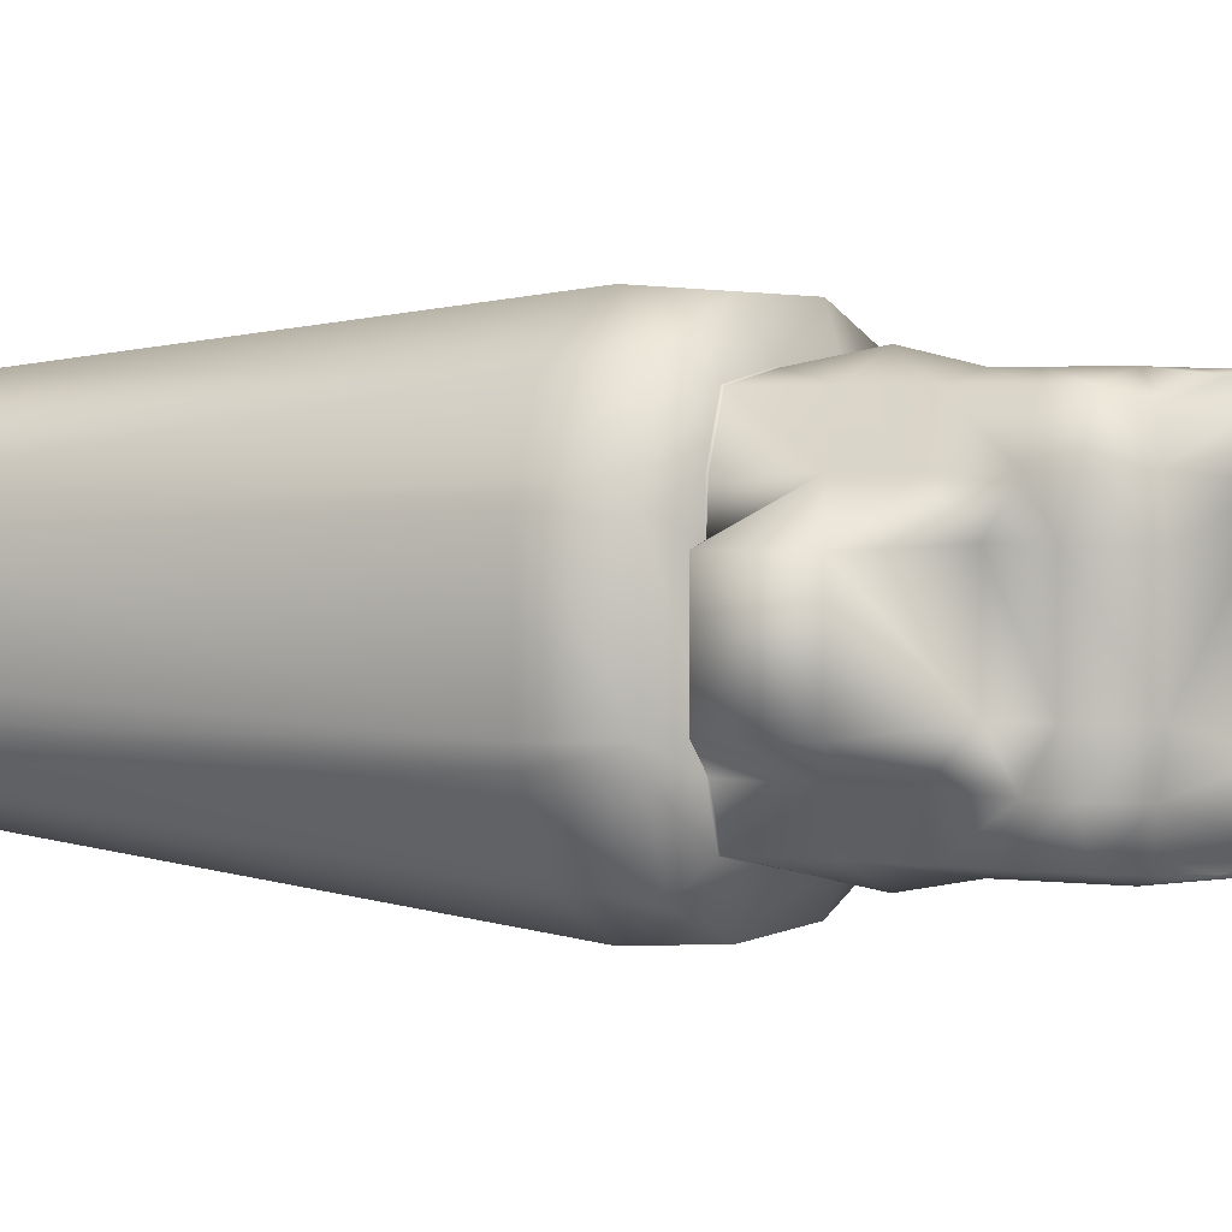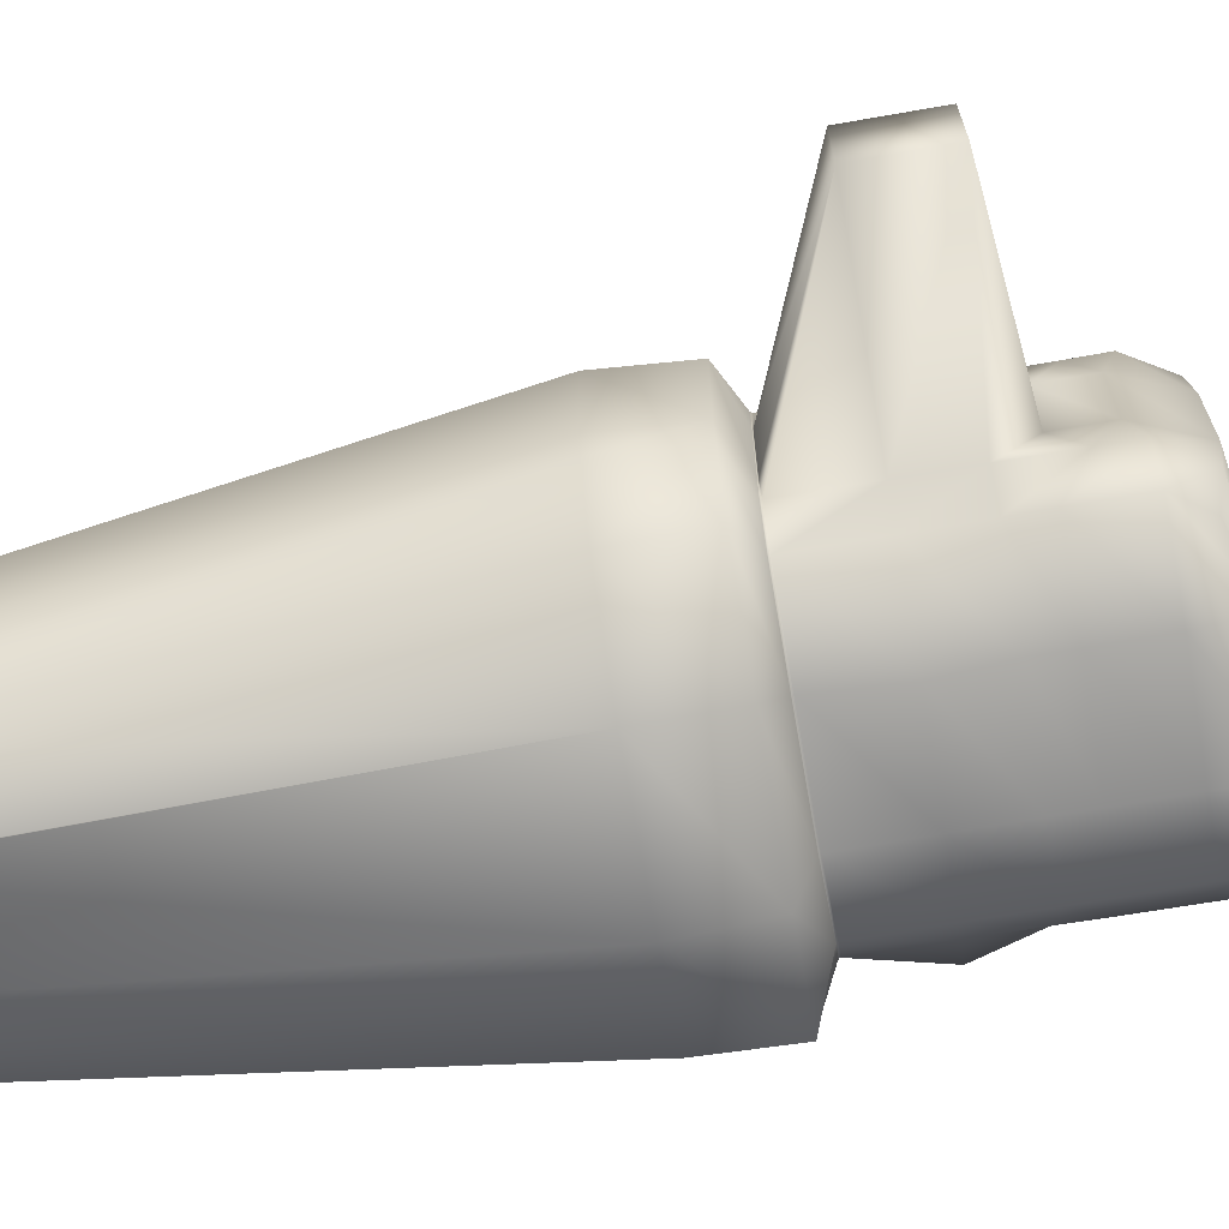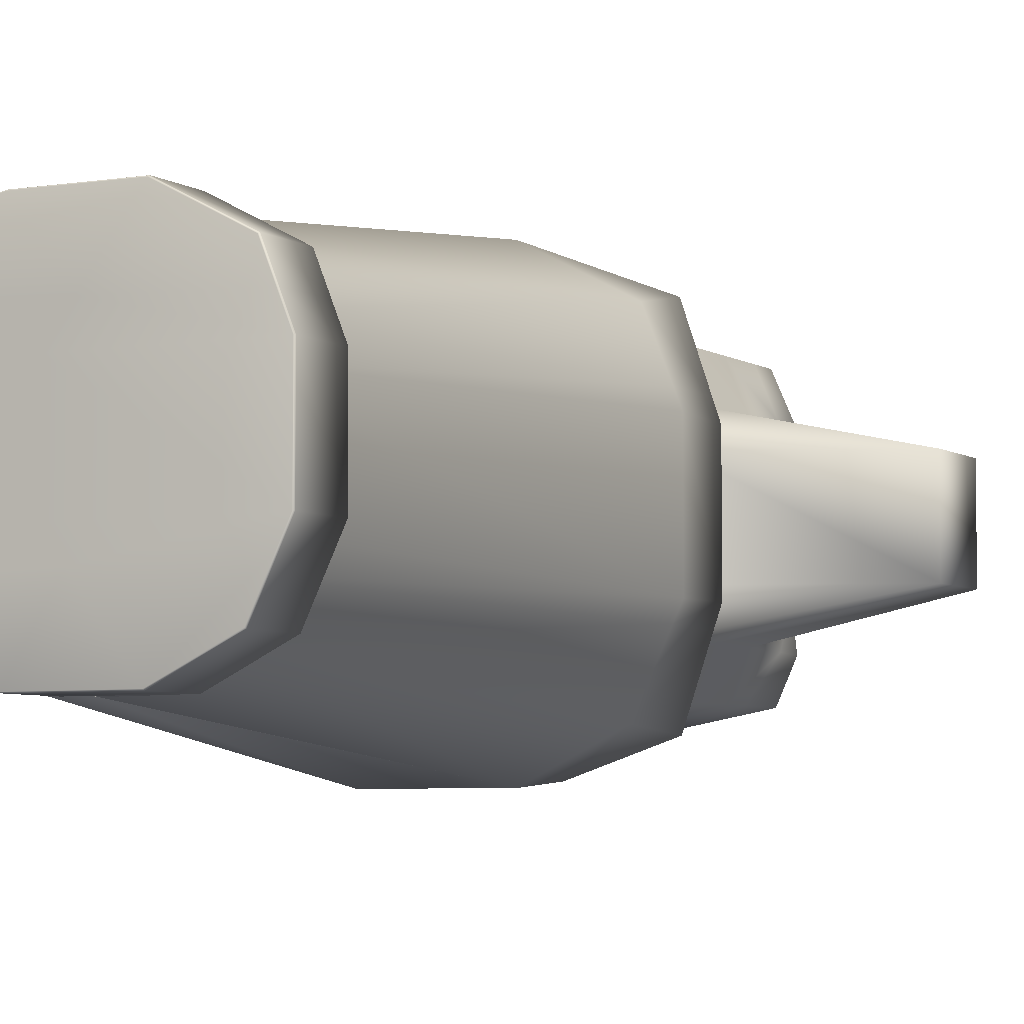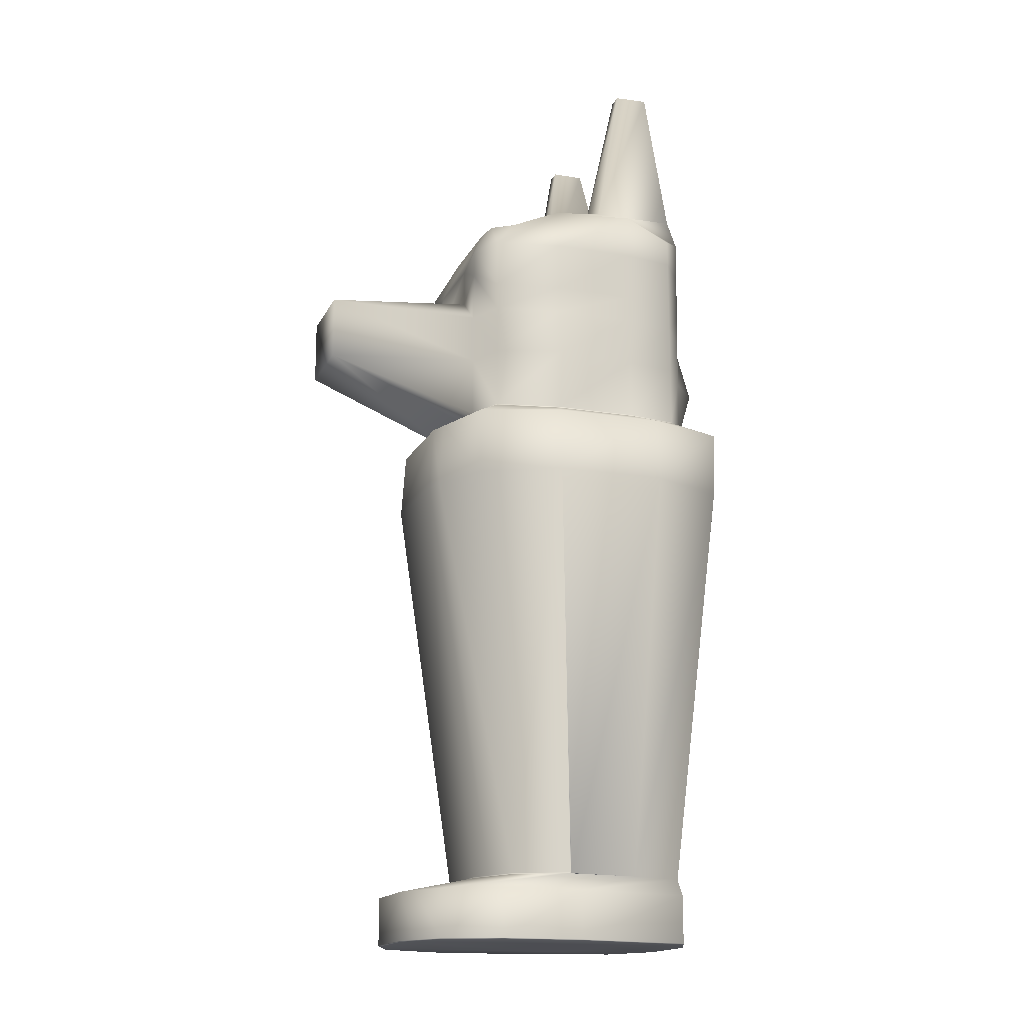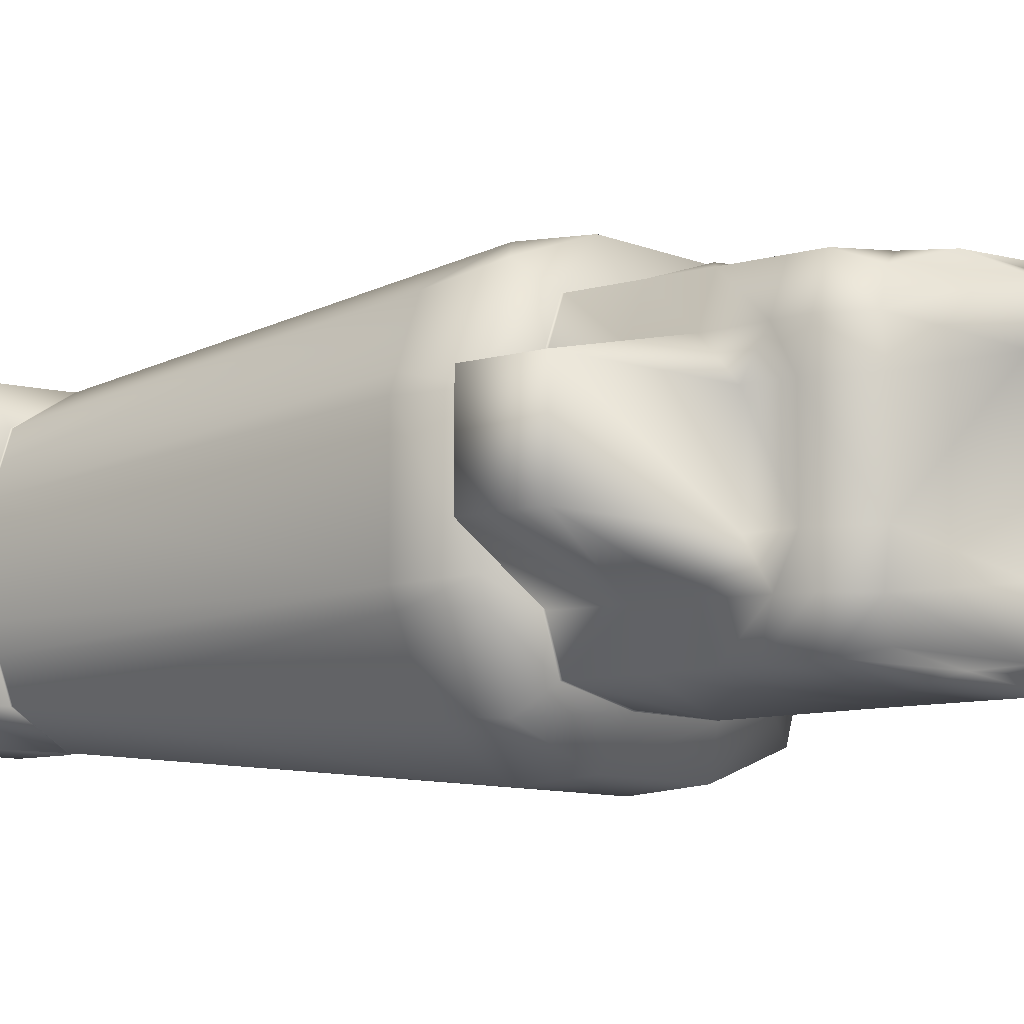
<metadata>
{"format":"obj","ext":"obj","renderer":"f3d","projection":"perspective","resolution":1024,"background":"white","views":[{"elev":2.7,"azim":116.4,"up":"+Z"},{"elev":-70.7,"azim":99.9,"up":"+Z"},{"elev":-5.0,"azim":27.6,"up":"+Z"},{"elev":-16.3,"azim":161.0,"up":"+Y"},{"elev":-8.4,"azim":130.1,"up":"+Z"}]}
</metadata>
<code>
v  -300.3 77.75 -183.4
v  -301 77.75 -184.7
v  -296.3 77.75 -184.9
v  -294.2 77.75 -182.1
v  -292 77.75 -185
v  -289.8 77.75 -182.1
v  -285.9 77.75 -185.2
v  -286.5 77.75 -183.8
v  -301.9 77.75 -186.4
v  -301.9 77.75 -190.8
v  -297.5 77.75 -190.8
v  -297.5 77.75 -186.4
v  -293.1 77.75 -190.8
v  -293.1 77.75 -186.4
v  -285.4 77.75 -190.8
v  -285.4 77.75 -186.4
v  -301.3 77.75 -192.2
v  -296.6 77.75 -192.1
v  -292.2 77.75 -192
v  -285.9 77.75 -191.8
v  -297.5 120 -182
v  -300.4 120.4 -182.5
v  -301.5 119.8 -184.4
v  -300.1 119.1 -182.6
v  -293.1 119.9 -182.3
v  -296 120.4 -182.6
v  -290.7 118.9 -183
v  -289.7 119.3 -184.6
v  -301.9 119.9 -186.4
v  -300.4 120.4 -185
v  -300.4 120.4 -192
v  -301.9 119.9 -190.8
v  -296 120.4 -185
v  -296 120.4 -192
v  -289.7 119.5 -186.4
v  -289.7 119.5 -190.8
v  -300.4 120.4 -194.6
v  -301.7 119.8 -192.9
v  -299.1 128.4 -193.6
v  -297.3 128.4 -193.6
v  -297.3 128.4 -194.4
v  -299.1 128.4 -194.6
v  -289.7 119.3 -192.8
v  -296 120.4 -194.4
v  -300.4 77.81 -183.3
v  -294.2 77.81 -182
v  -294.2 80.4 -182
v  -300.4 80.4 -183.3
v  -289.8 77.81 -182
v  -289.8 80.4 -182
v  -286.4 77.81 -183.8
v  -286.4 80.4 -183.8
v  -297.5 81.25 -182.3
v  -300.1 81.25 -183.3
v  -293.5 81.24 -182
v  -293.5 81.24 -182
v  -293.6 81.25 -182
v  -290.4 81.24 -183.8
v  -298.3 103.2 -179.8
v  -302.1 103.2 -181.5
v  -293.6 81.28 -182
v  -293.5 81.31 -182
v  -292.4 103.2 -179.8
v  -290.5 81.31 -183.7
v  -287.9 103.2 -182.1
v  -298.2 106.7 -180
v  -302.5 106.7 -181.5
v  -292.5 106.7 -180
v  -288.2 106.7 -181.5
v  -297.6 107.5 -182
v  -300.1 107.5 -182.6
v  -293.1 107.5 -182
v  -289.6 107.5 -182.5
v  -300.1 107.6 -182.6
v  -297.5 107.6 -182
v  -297.5 110.8 -182
v  -300.1 110.8 -182.6
v  -293.1 107.6 -182
v  -293.1 110.8 -181.4
v  -289.7 107.6 -182.5
v  -289.7 110.8 -182.5
v  -297.5 113.5 -182
v  -300.1 113.5 -182.6
v  -293.1 113.5 -182
v  -289.7 113.5 -182.5
v  -297.5 115 -182
v  -300.1 115 -182.6
v  -293.1 115 -182
v  -289.7 116.1 -182.5
v  -297.5 117.6 -182
v  -300.1 117.6 -182.6
v  -293.1 117.6 -182
v  -289.7 117.6 -182.5
v  -285.9 77.81 -185.2
v  -285.9 80.4 -185.2
v  -285.4 77.81 -186.4
v  -285.4 77.81 -190.8
v  -285.4 80.4 -190.8
v  -285.4 80.4 -186.4
v  -285.9 77.81 -191.8
v  -285.9 80.4 -191.9
v  -290 81.24 -185
v  -289.5 81.24 -190.8
v  -289.5 81.24 -186.4
v  -290 81.24 -192
v  -290 81.31 -185
v  -286.8 103.2 -184.9
v  -289.5 81.31 -186.4
v  -289.5 81.31 -190.8
v  -286.5 103.2 -191.6
v  -286.5 103.2 -185.7
v  -290 81.31 -192
v  -286.8 103.2 -192.4
v  -287 106.7 -184.8
v  -286.7 106.7 -191.5
v  -286.7 106.7 -185.8
v  -287 106.7 -192.5
v  -288.7 107.5 -184.7
v  -288.7 107.5 -190.9
v  -288.7 107.5 -186.4
v  -288.7 107.5 -192.5
v  -288.7 107.6 -184.7
v  -288.7 110.8 -184.7
v  -288.7 107.6 -186.4
v  -288.7 107.6 -190.8
v  -280.8 110.8 -190.8
v  -280.8 110.8 -186.4
v  -288.7 107.6 -192.5
v  -288.7 110.8 -192.6
v  -288.7 113.5 -184.7
v  -280.8 114.3 -190.8
v  -280.8 114.3 -186.4
v  -288.7 113.5 -192.6
v  -288.7 116.1 -184.6
v  -288.7 115 -190.8
v  -288.7 115 -186.4
v  -288.7 116.1 -192.7
v  -288.7 117.6 -184.6
v  -288.7 117.1 -190.8
v  -288.7 117.1 -186.4
v  -288.7 117.6 -192.7
v  -286.8 77.81 -193.8
v  -289.8 77.81 -195.2
v  -289.8 80.4 -195.2
v  -286.8 80.4 -193.8
v  -294.2 77.81 -195.2
v  -294.2 80.4 -195.2
v  -300.7 77.81 -193.7
v  -300.7 80.4 -193.7
v  -293.5 81.24 -195.2
v  -290.7 81.24 -193.8
v  -297.5 81.25 -194.6
v  -293.6 81.25 -195.2
v  -293.5 81.24 -195.2
v  -300.5 81.25 -193.7
v  -290.8 81.31 -193.8
v  -293.5 81.31 -195.3
v  -292.4 103.2 -197.5
v  -288.3 103.2 -195.5
v  -298.3 103.2 -197.5
v  -293.6 81.28 -195.3
v  -302.6 103.2 -195.4
v  -292.5 106.7 -197.3
v  -288.2 106.7 -195.8
v  -298.2 106.7 -197.3
v  -302.5 106.7 -195.8
v  -293.1 107.5 -195.3
v  -289.5 107.5 -194.6
v  -297.6 107.5 -195.3
v  -300.4 107.6 -194.7
v  -289.6 107.6 -194.6
v  -293.1 107.6 -195.3
v  -293.1 110.8 -195.8
v  -289.6 110.8 -194.6
v  -297.5 107.6 -195.2
v  -297.5 110.8 -195.2
v  -300.3 107.6 -194.7
v  -300.3 110.9 -194.7
v  -293.1 113.5 -195.2
v  -289.6 113.5 -194.6
v  -297.5 113.5 -195.2
v  -300.3 113.5 -194.7
v  -293.1 115 -195.2
v  -289.6 115 -194.6
v  -297.5 115 -195.2
v  -300.3 115 -194.7
v  -293.1 117.6 -195.2
v  -289.6 117.6 -194.6
v  -297.5 117.6 -195.2
v  -300.3 117.6 -194.7
v  -293.1 119.9 -194.8
v  -290.6 118.9 -194.3
v  -297.5 120 -195.2
v  -300.3 119.1 -194.7
v  -301.3 77.81 -192.2
v  -301.3 80.4 -192.3
v  -301.9 77.81 -190.8
v  -301.9 77.81 -186.4
v  -301.9 80.4 -186.4
v  -301.9 80.4 -190.8
v  -301.1 77.81 -184.7
v  -301.1 80.4 -184.7
v  -301 81.25 -192.3
v  -301.6 81.25 -186.4
v  -301.6 81.25 -190.8
v  -300.8 81.25 -184.7
v  -303.7 103.2 -192.8
v  -304.2 103.2 -185.7
v  -304.2 103.2 -191.6
v  -303.5 103.2 -184.3
v  -303.5 106.7 -192.9
v  -304 106.7 -185.8
v  -304 106.7 -191.5
v  -303.5 106.7 -184.3
v  -301.7 107.5 -192.6
v  -302 107.5 -186.4
v  -302 107.5 -190.9
v  -301.5 107.5 -184.5
v  -301.7 107.6 -192.6
v  -301.7 110.8 -192.7
v  -302 107.6 -190.8
v  -302 107.6 -186.4
v  -303.3 110.8 -186.4
v  -303.3 110.8 -190.8
v  -301.5 107.6 -184.5
v  -301.5 110.8 -184.5
v  -301.7 113.5 -192.7
v  -302.5 113.5 -186.4
v  -302.5 113.5 -190.8
v  -301.5 113.5 -184.5
v  -301.7 115 -192.8
v  -301.9 115 -186.4
v  -301.9 115 -190.8
v  -301.5 115 -184.4
v  -301.7 117.6 -192.8
v  -301.9 117.6 -186.4
v  -301.9 117.6 -190.8
v  -301.5 117.6 -184.4
v  -293.5 81.26 -182
v  -293.5 81.26 -195.3
v  -293.5 81.27 -182
v  -290.5 81.26 -183.7
v  -289.5 81.26 -186.4
v  -290 81.26 -185
v  -289.5 81.26 -190.8
v  -290.8 81.26 -193.8
v  -290 81.26 -192
v  -293.5 81.27 -195.3
v  -300.3 77.76 -183.3
v  -301.1 77.76 -184.7
v  -294.2 77.76 -182
v  -289.8 77.76 -182
v  -285.4 77.76 -186.4
v  -285.9 77.76 -185.2
v  -286.5 77.76 -183.8
v  -301.9 77.76 -190.8
v  -301.9 77.76 -186.4
v  -285.4 77.76 -190.8
v  -301.3 77.76 -192.2
v  -294.2 77.76 -195.2
v  -294.2 77.75 -195.2
v  -300.7 77.75 -193.6
v  -300.7 77.76 -193.6
v  -289.8 77.76 -195.2
v  -289.8 77.75 -195.2
v  -286.8 77.76 -193.7
v  -286.8 77.75 -193.7
v  -285.9 77.76 -191.8
v  -297.3 128.4 -182.6
v  -297.3 128.4 -183.5
v  -299.1 128.4 -183.5
v  -299.1 128.4 -182.5
v  -300.1 107.5 -182.6
v  -297.5 107.5 -182
v  -293.1 107.5 -182
v  -289.6 107.5 -182.5
v  -288.7 107.5 -184.7
v  -288.7 107.5 -186.4
v  -288.7 107.5 -190.8
v  -288.7 107.5 -192.5
v  -289.5 107.5 -194.6
v  -293.1 107.5 -195.3
v  -297.5 107.5 -195.3
v  -300.3 107.6 -194.7
v  -301.7 107.5 -192.6
v  -302 107.5 -190.8
v  -302 107.5 -186.4
v  -301.5 107.5 -184.5
o jar3
g jar3
f 1 2 3 4
f 4 3 5 6
f 6 5 7 8
f 9 10 11 12
f 12 11 13 14
f 14 13 15 16
f 17 18 11 10
f 18 19 13 11
f 19 20 15 13
f 21 22 23 24
f 25 26 22 21
f 27 28 26 25
f 29 30 31 32
f 30 33 34 31
f 33 35 36 34
f 32 31 37 38
f 39 40 41 42
f 34 36 43 44
f 45 46 47 48
f 46 49 50 47
f 49 51 52 50
f 48 47 53 54
f 50 55 56 57
f 47 50 57 53
f 50 52 58 55
f 54 53 59 60
f 53 57 61 62
f 53 62 63 59
f 62 64 65 63
f 60 59 66 67
f 59 63 68 66
f 63 65 69 68
f 67 66 70 71
f 66 68 72 70
f 68 69 73 72
f 74 75 76 77
f 75 78 79 76
f 78 80 81 79
f 77 76 82 83
f 76 79 84 82
f 79 81 85 84
f 83 82 86 87
f 82 84 88 86
f 84 85 89 88
f 87 86 90 91
f 86 88 92 90
f 88 89 93 92
f 91 90 21 24
f 90 92 25 21
f 92 93 27 25
f 51 94 95 52
f 96 97 98 99
f 100 101 98 97
f 52 95 102 58
f 99 98 103 104
f 101 105 103 98
f 106 107 65 64
f 108 109 110 111
f 112 113 110 109
f 65 107 114 69
f 111 110 115 116
f 113 117 115 110
f 114 118 73 69
f 116 115 119 120
f 115 117 121 119
f 80 122 123 81
f 124 125 126 127
f 128 129 126 125
f 81 123 130 85
f 127 126 131 132
f 129 133 131 126
f 85 130 134 89
f 132 131 135 136
f 133 137 135 131
f 89 134 138 93
f 136 135 139 140
f 137 141 139 135
f 93 138 28 27
f 140 139 36 35
f 141 43 36 139
f 142 143 144 145
f 143 146 147 144
f 146 148 149 147
f 145 144 150 151
f 144 147 152 150
f 152 153 154 150
f 147 149 155 152
f 156 157 158 159
f 153 152 160 158
f 161 153 158 157
f 152 155 162 160
f 159 158 163 164
f 158 160 165 163
f 160 162 166 165
f 164 163 167 168
f 163 165 169 167
f 165 166 170 169
f 171 172 173 174
f 172 175 176 173
f 175 177 178 176
f 174 173 179 180
f 173 176 181 179
f 176 178 182 181
f 180 179 183 184
f 179 181 185 183
f 181 182 186 185
f 184 183 187 188
f 183 185 189 187
f 185 186 190 189
f 188 187 191 192
f 187 189 193 191
f 189 190 194 193
f 148 195 196 149
f 197 198 199 200
f 201 202 199 198
f 149 196 203 155
f 200 199 204 205
f 202 206 204 199
f 203 207 162 155
f 205 204 208 209
f 206 210 208 204
f 162 207 211 166
f 209 208 212 213
f 210 214 212 208
f 211 215 170 166
f 213 212 216 217
f 212 214 218 216
f 177 219 220 178
f 221 222 223 224
f 225 226 223 222
f 178 220 227 182
f 224 223 228 229
f 226 230 228 223
f 182 227 231 186
f 229 228 232 233
f 230 234 232 228
f 186 231 235 190
f 233 232 236 237
f 234 238 236 232
f 190 235 38 194
f 237 236 29 32
f 238 23 29 236
f 61 57 239
f 154 153 240
f 241 55 58 242
f 243 244 102 104
f 243 104 103 245
f 151 246 247 105
f 246 151 150 248
f 57 56 239
f 241 239 56 55
f 241 62 61 239
f 153 161 240
f 248 240 161 157
f 150 154 240 248
f 62 241 242 64
f 108 106 244 243
f 108 243 245 109
f 246 156 112 247
f 156 246 248 157
f 249 250 2 1
f 249 1 4 251
f 251 4 6 252
f 16 253 254 7
f 252 6 8 255
f 256 10 9 257
f 253 16 15 258
f 10 256 259 17
f 260 261 262 263
f 264 265 261 260
f 266 267 265 264
f 266 268 20 267
f 45 201 250 249
f 45 249 251 46
f 46 251 252 49
f 253 96 94 254
f 49 252 255 51
f 197 256 257 198
f 96 253 258 97
f 256 197 195 259
f 146 260 263 148
f 143 264 260 146
f 142 266 264 143
f 142 100 268 266
f 2 9 12 3
f 3 12 14 5
f 5 14 16 7
f 22 30 29 23
f 269 270 271 272
f 28 35 33 26
f 94 96 99 95
f 95 99 104 102
f 108 111 107 106
f 107 111 116 114
f 116 120 118 114
f 124 127 123 122
f 123 127 132 130
f 130 132 136 134
f 134 136 140 138
f 138 140 35 28
f 45 48 202 201
f 48 54 206 202
f 54 60 210 206
f 210 60 67 214
f 214 67 71 218
f 74 77 226 225
f 77 83 230 226
f 83 87 234 230
f 87 91 238 234
f 91 24 23 238
f 244 242 58 102
f 106 64 242 244
f 250 257 9 2
f 255 8 7 254
f 201 198 257 250
f 51 255 254 94
f 262 261 18 17
f 261 265 19 18
f 265 267 20 19
f 193 194 38 37
f 191 193 37 44
f 192 191 44 43
f 142 145 101 100
f 145 151 105 101
f 156 159 113 112
f 159 164 117 113
f 117 164 168 121
f 171 174 129 128
f 174 180 133 129
f 180 184 137 133
f 184 188 141 137
f 188 192 43 141
f 195 197 200 196
f 196 200 205 203
f 205 209 207 203
f 207 209 213 211
f 213 217 215 211
f 219 221 224 220
f 220 224 229 227
f 227 229 233 231
f 231 233 237 235
f 235 237 32 38
f 245 103 105 247
f 109 245 247 112
f 263 262 17 259
f 268 258 15 20
f 148 263 259 195
f 100 97 258 268
f 31 34 40 39
f 34 44 41 40
f 44 37 42 41
f 37 31 39 42
f 33 30 271 270
f 30 22 272 271
f 22 26 269 272
f 26 33 270 269
f 273 71 70 274
f 274 70 72 275
f 275 72 73 276
f 277 118 120 278
f 278 120 119 279
f 280 121 168 281
f 281 168 167 282
f 282 167 169 283
f 283 169 170 284
f 285 215 217 286
f 286 217 216 287
f 288 218 71 273
f 276 73 118 277
f 287 216 218 288
f 279 119 121 280
f 284 170 215 285
f 74 273 274 75
f 75 274 275 78
f 78 275 276 80
f 122 277 278 124
f 124 278 279 125
f 128 280 281 171
f 171 281 282 172
f 172 282 283 175
f 175 283 284 177
f 219 285 286 221
f 221 286 287 222
f 225 288 273 74
f 80 276 277 122
f 222 287 288 225
f 125 279 280 128
f 177 284 285 219

</code>
